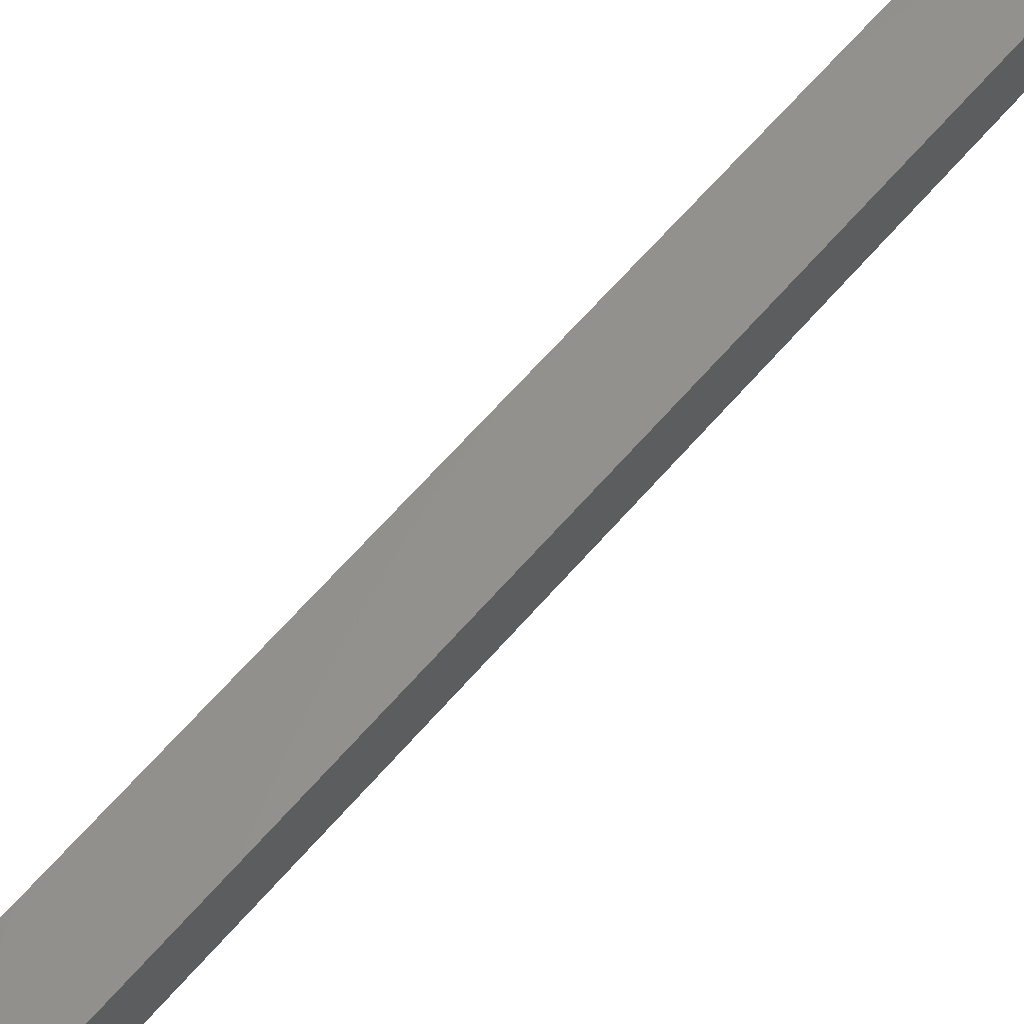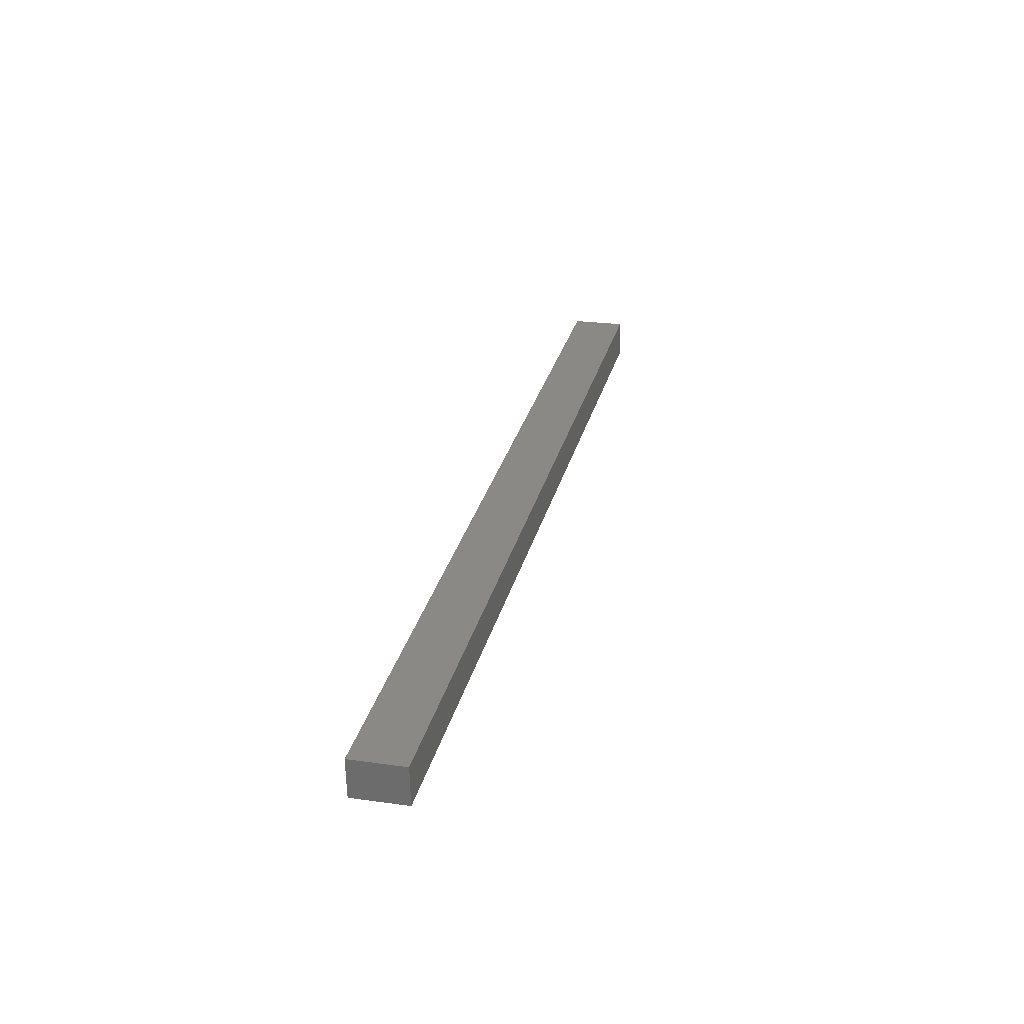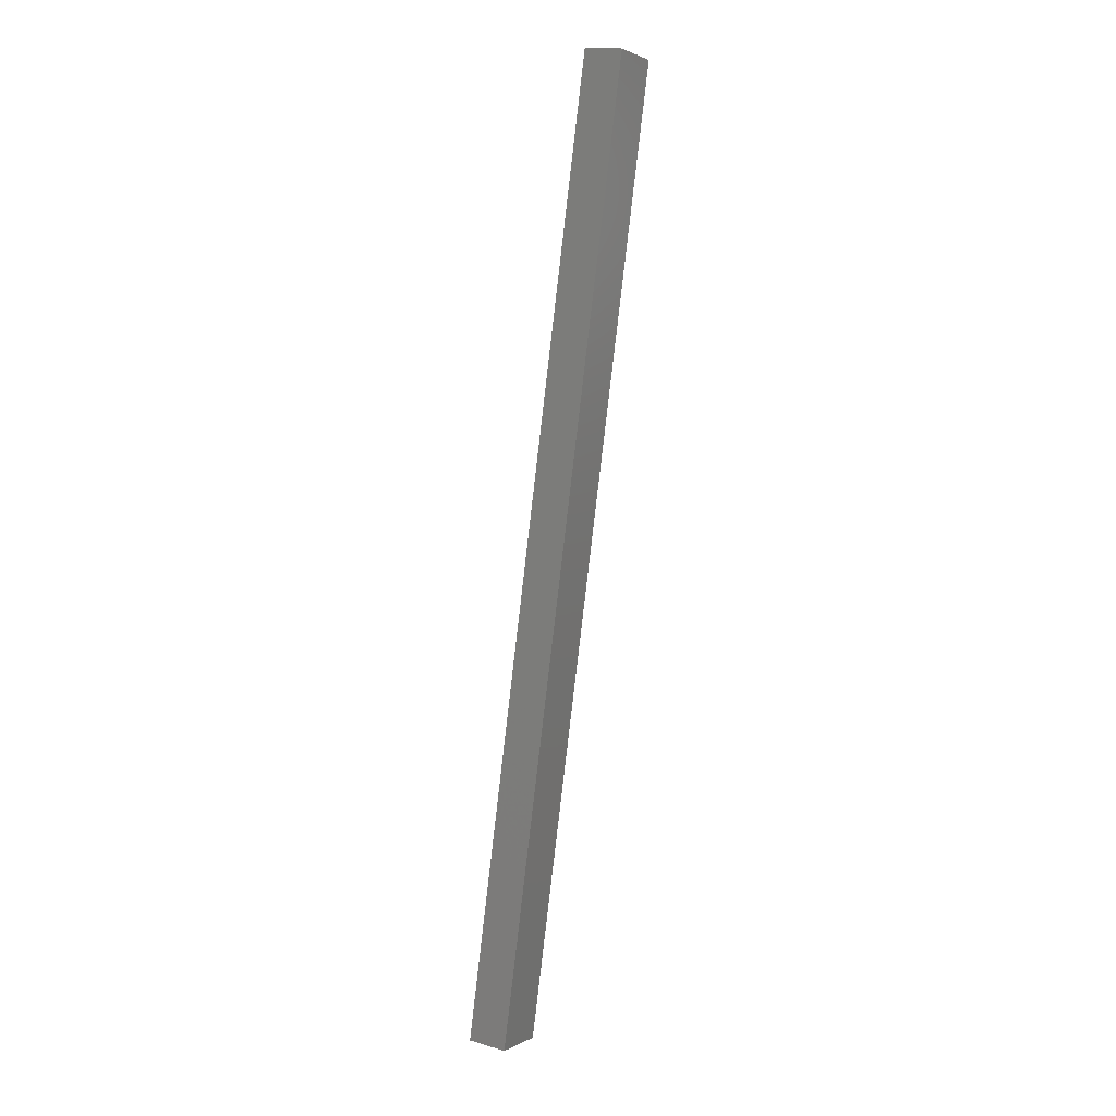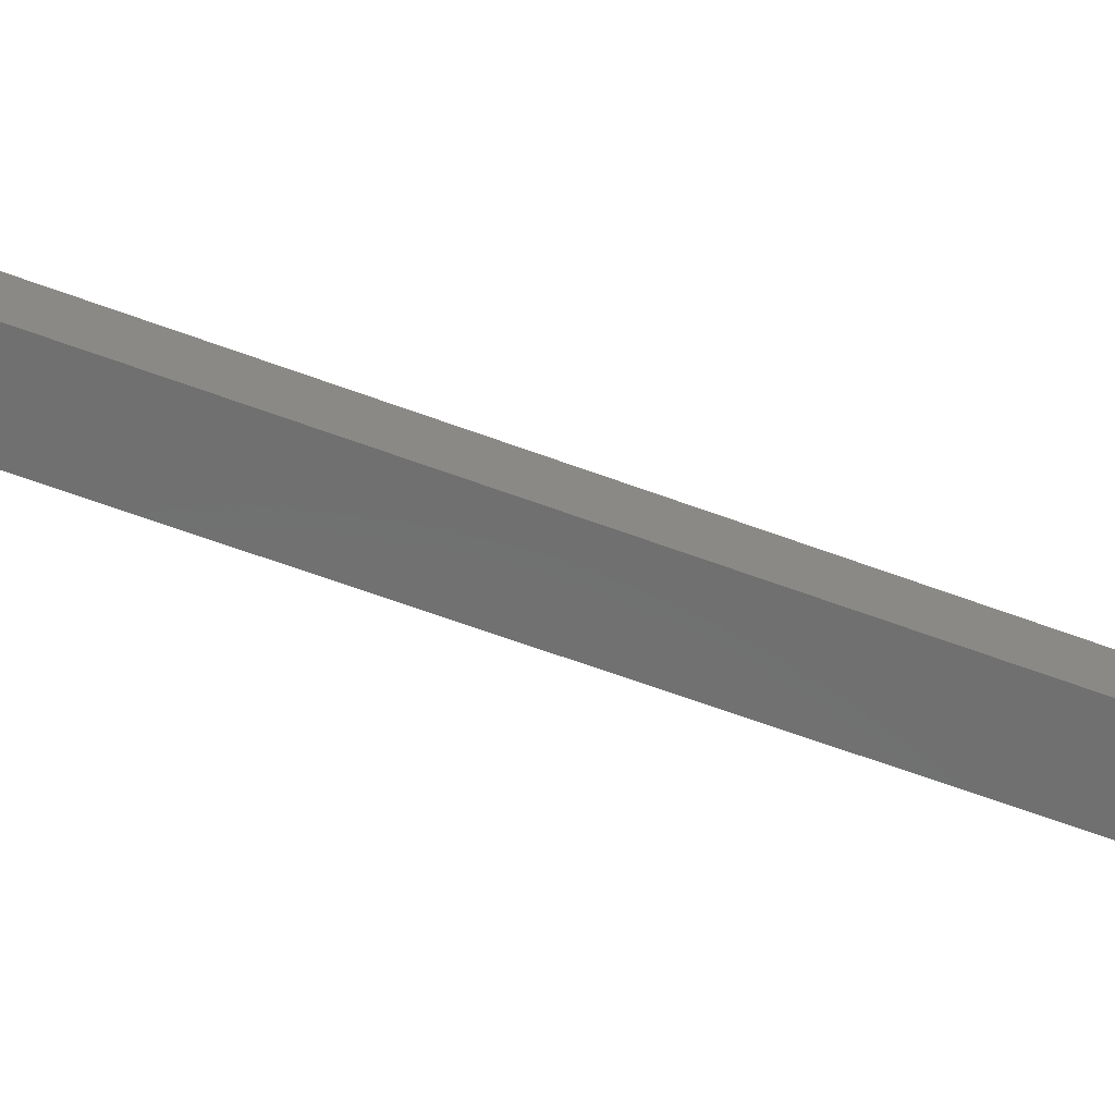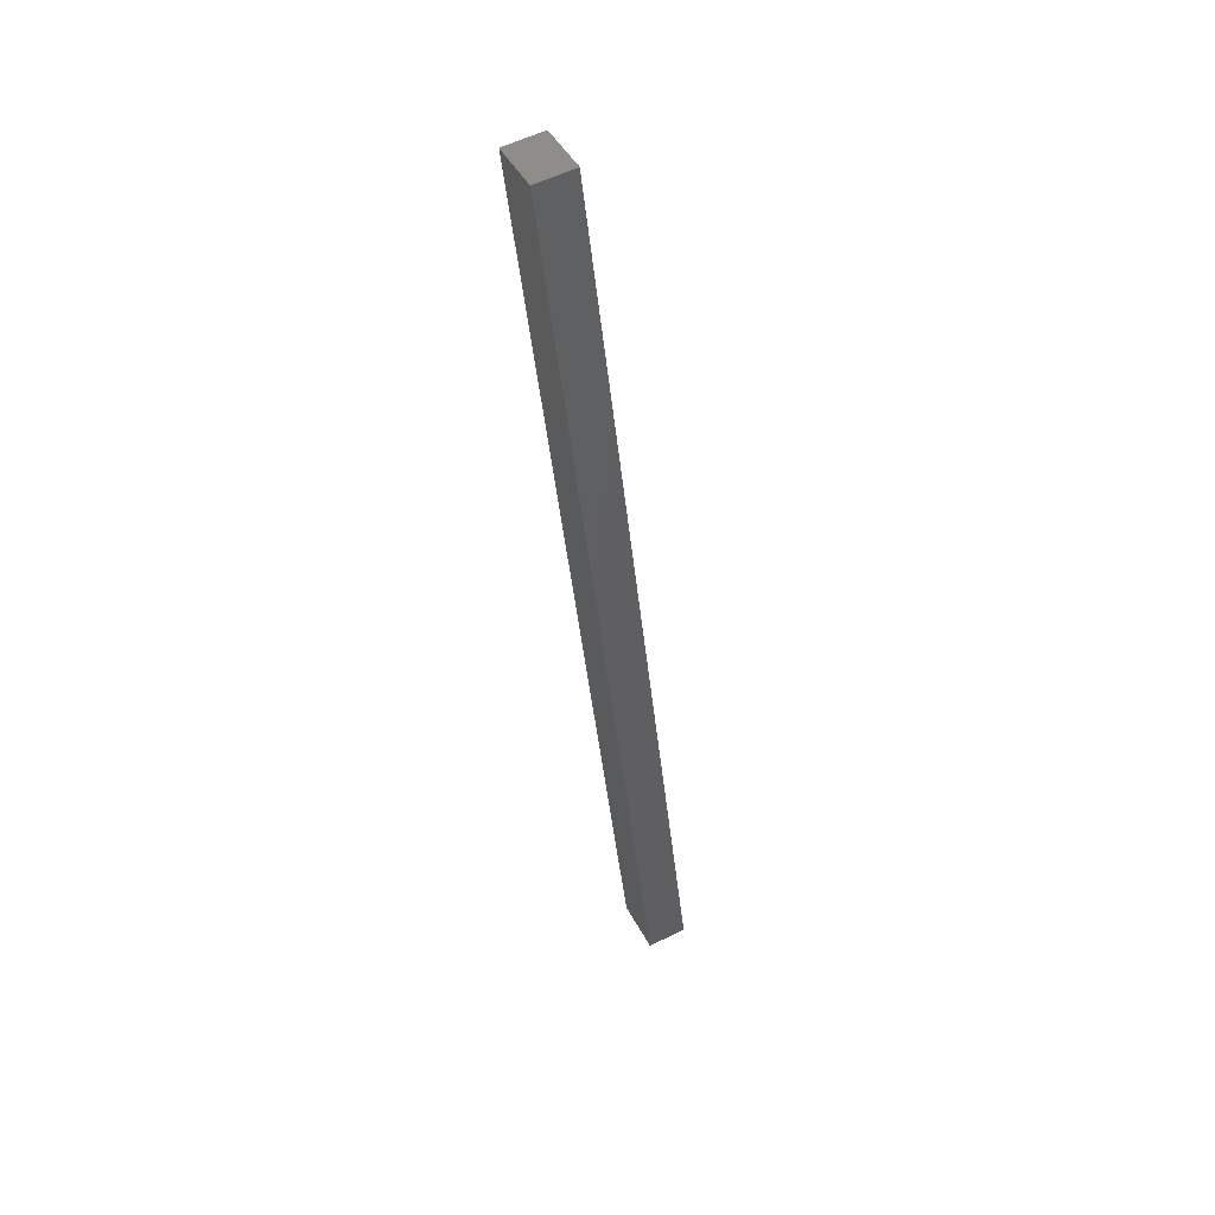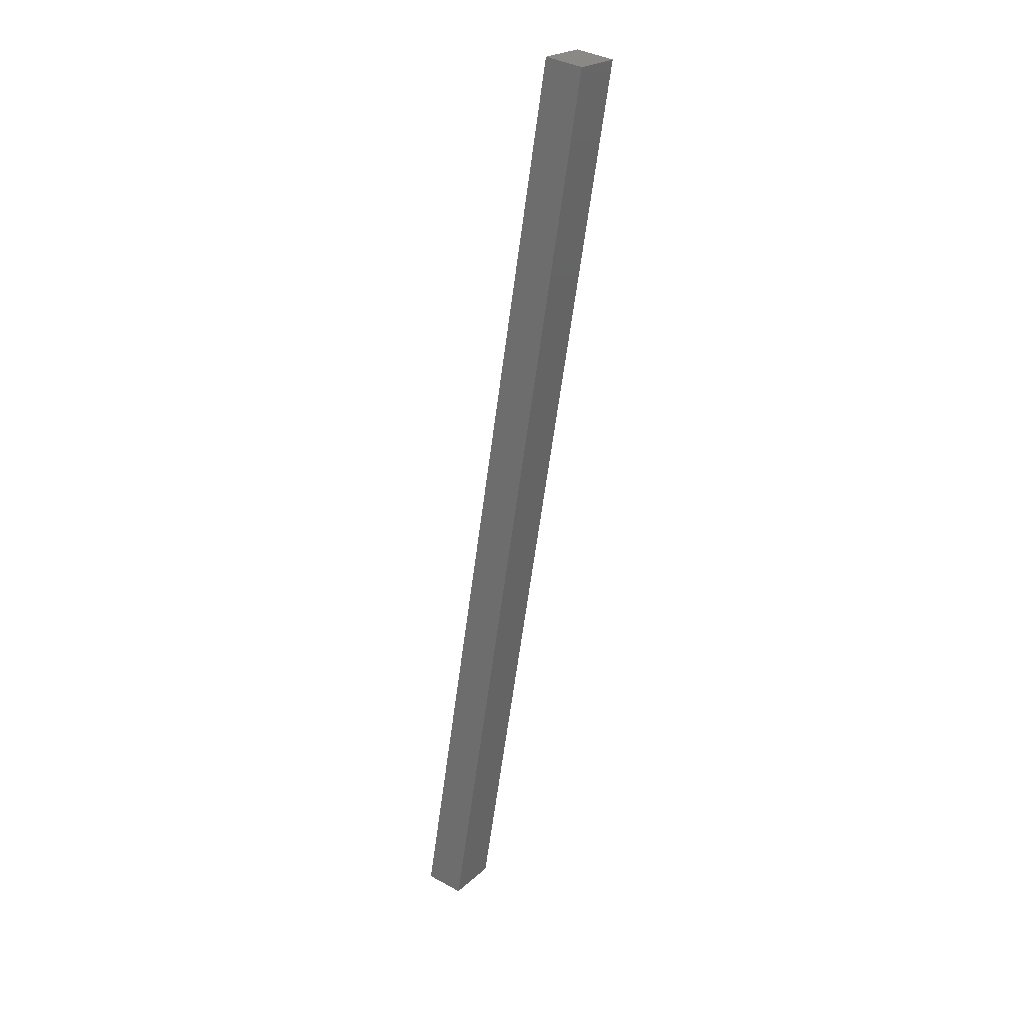
<metadata>
{"format":"stl","ext":"stl","renderer":"f3d","projection":"perspective","resolution":1024,"background":"white","views":[{"elev":64.1,"azim":53.5,"up":"+Y"},{"elev":-61.7,"azim":7.8,"up":"+Z"},{"elev":17.0,"azim":-53.1,"up":"+Z"},{"elev":-55.3,"azim":82.0,"up":"+Y"},{"elev":58.9,"azim":-110.0,"up":"+Z"},{"elev":38.5,"azim":-48.7,"up":"+Z"}]}
</metadata>
<code>
# stl→obj: 10 verts, 16 faces
v 9347 919.4 5248
v 9313 915.4 5102
v 9350 894.6 5248
v 9315 890.6 5102
v 9455 906.8 5694
v 9452 931.7 5694
v 9349 894.5 5094
v 9488 910.8 5686
v 9346 919.4 5094
v 9486 935.6 5686
f 1 2 3
f 3 2 4
f 3 5 1
f 1 5 6
f 4 7 3
f 3 7 8
f 5 3 8
f 2 9 4
f 4 9 7
f 6 10 1
f 1 10 9
f 2 1 9
f 8 10 5
f 5 10 6
f 7 9 8
f 8 9 10

</code>
